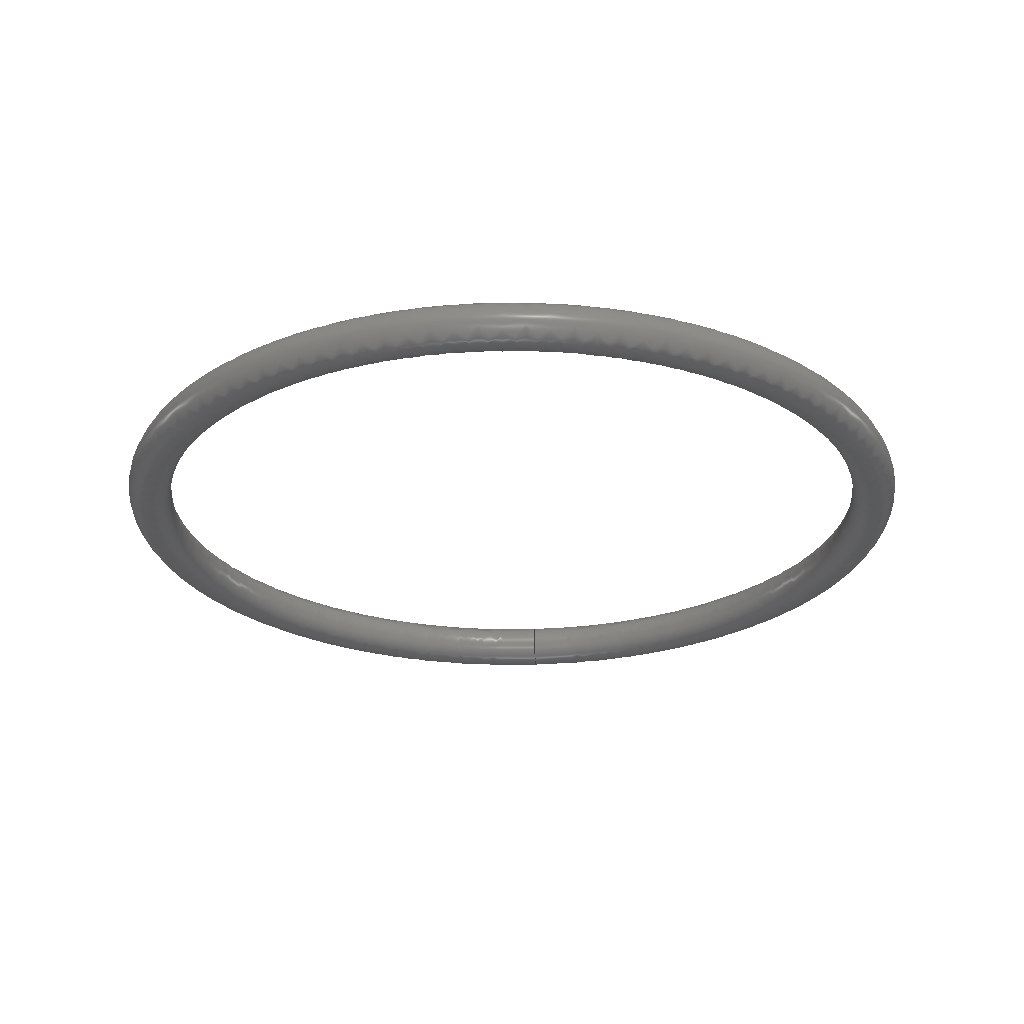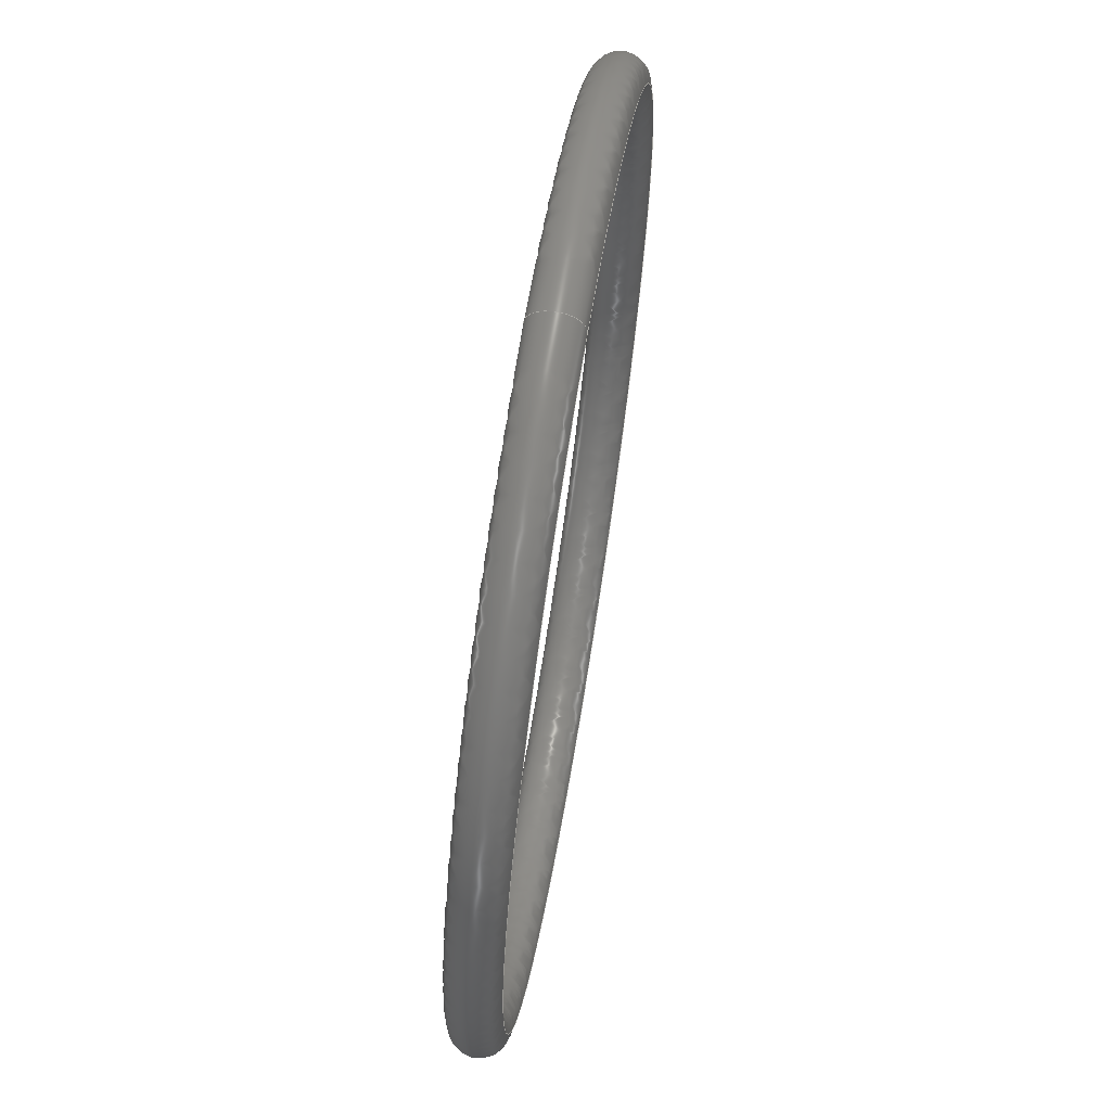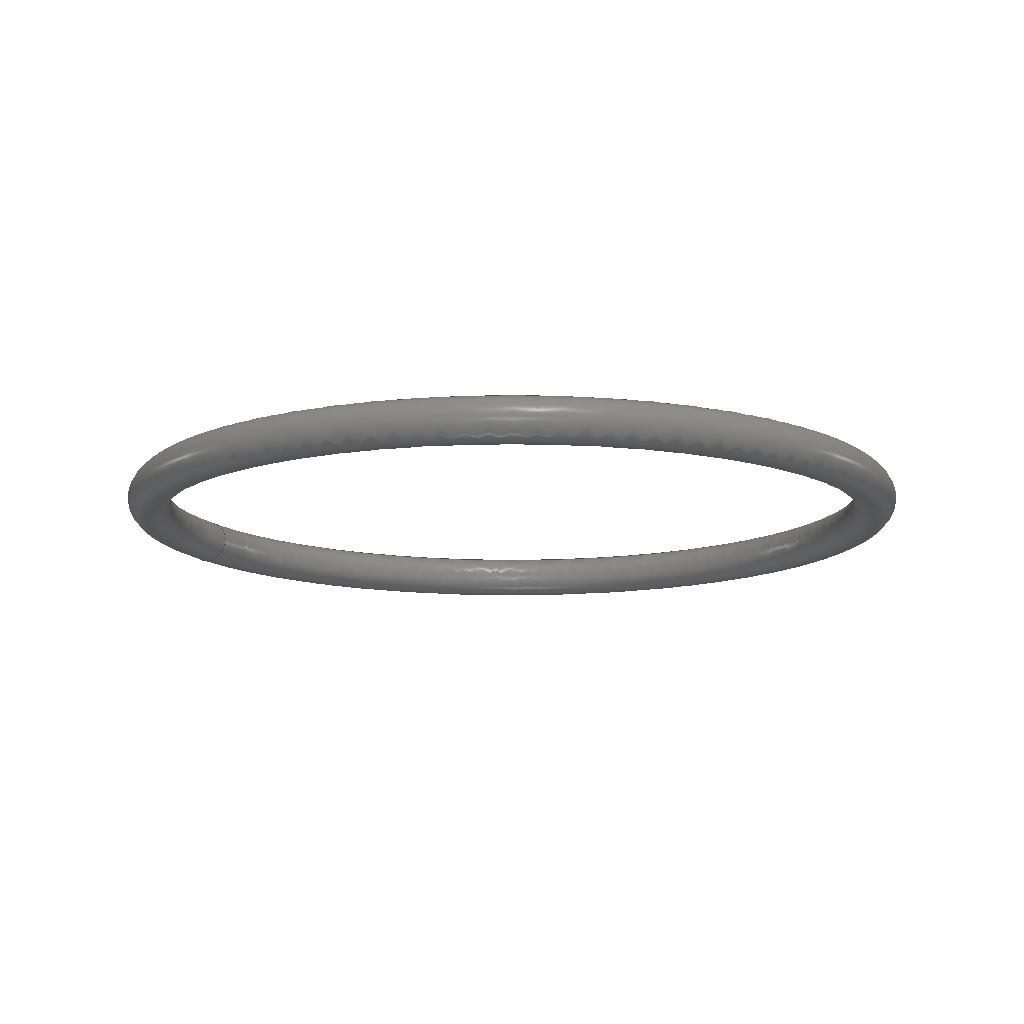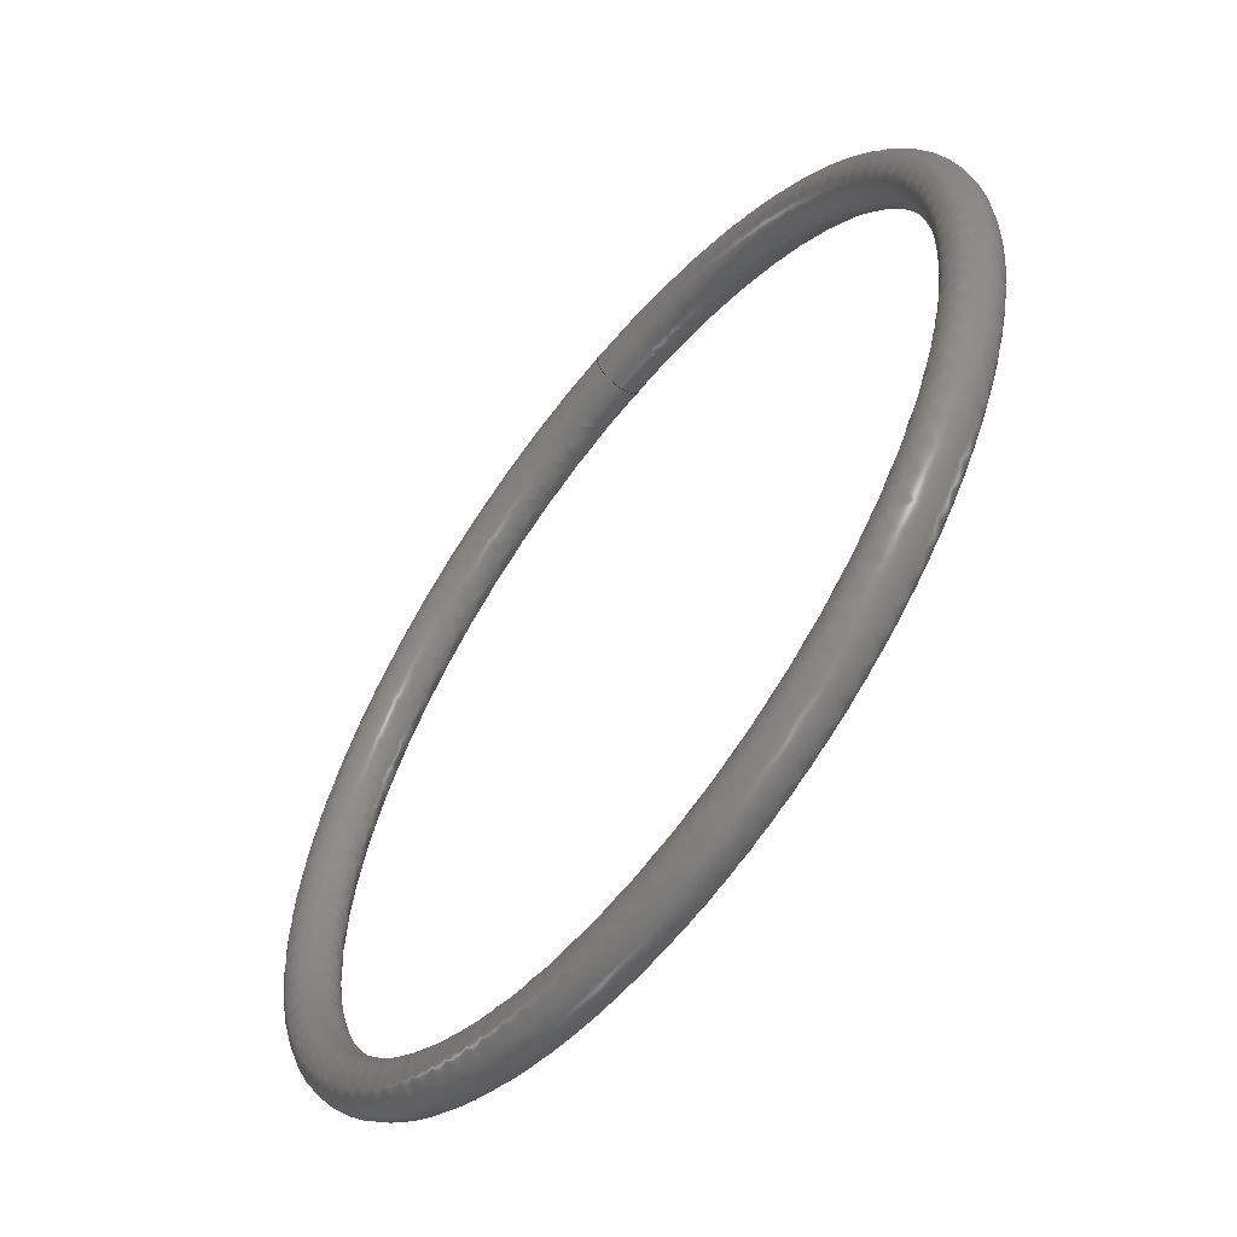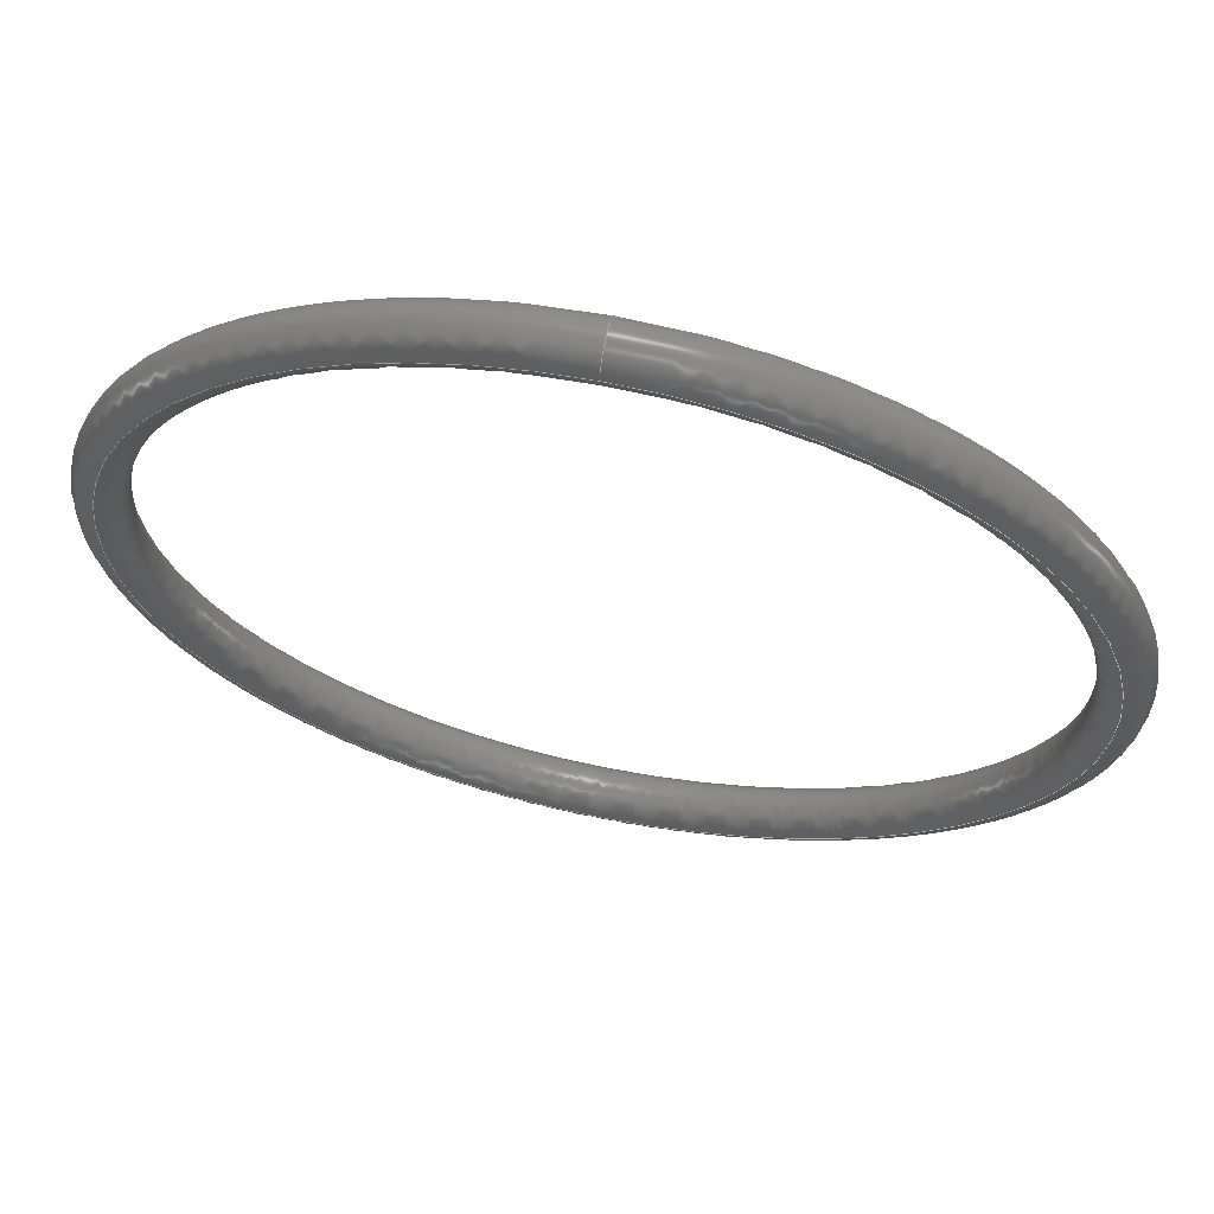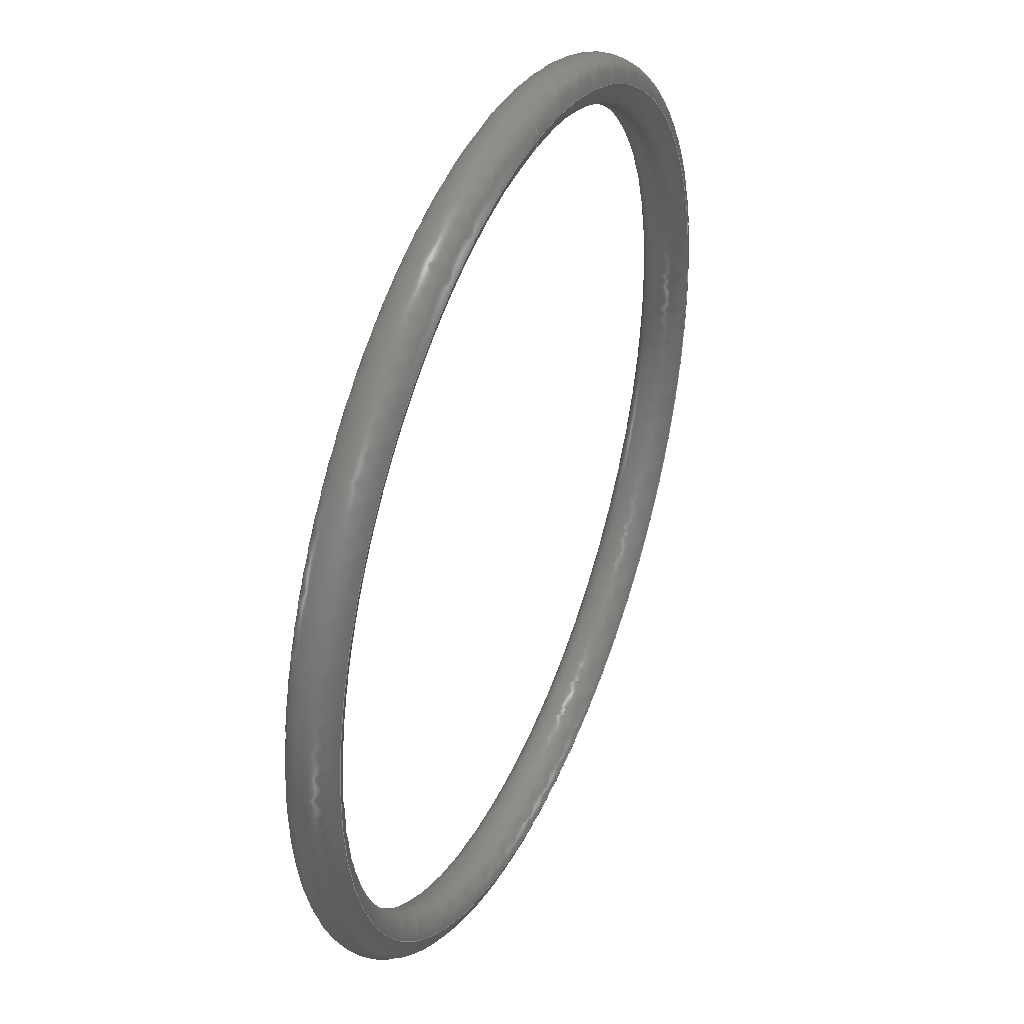
<metadata>
{"format":"step","ext":"step","renderer":"f3d","projection":"perspective","resolution":1024,"background":"white","views":[{"elev":-25.9,"azim":-175.6,"up":"+Y"},{"elev":66.1,"azim":99.2,"up":"+Z"},{"elev":-12.4,"azim":114.7,"up":"+Y"},{"elev":-57.9,"azim":52.0,"up":"+Z"},{"elev":65.3,"azim":-168.5,"up":"+Z"},{"elev":39.4,"azim":113.3,"up":"+Z"}]}
</metadata>
<code>
ISO-10303-21;
DATA;
#1 = APPLICATION_PROTOCOL_DEFINITION('international standard',
  'automotive_design',2000,#2);
#2 = APPLICATION_CONTEXT(
  'core data for automotive mechanical design processes');
#3 = SHAPE_DEFINITION_REPRESENTATION(#4,#10);
#4 = PRODUCT_DEFINITION_SHAPE('','',#5);
#5 = PRODUCT_DEFINITION('design','',#6,#9);
#6 = PRODUCT_DEFINITION_FORMATION('','',#7);
#7 = PRODUCT('Oring','Oring','',(#8));
#8 = PRODUCT_CONTEXT('',#2,'mechanical');
#9 = PRODUCT_DEFINITION_CONTEXT('part definition',#2,'design');
#10 = ADVANCED_BREP_SHAPE_REPRESENTATION('',(#11,#15),#31);
#11 = AXIS2_PLACEMENT_3D('',#12,#13,#14);
#12 = CARTESIAN_POINT('',(0,0,0));
#13 = DIRECTION('',(0,0,1));
#14 = DIRECTION('',(1,0,-0));
#15 = MANIFOLD_SOLID_BREP('',#16);
#16 = CLOSED_SHELL('',(#17));
#17 = ADVANCED_FACE('',(#18),#22,.F.);
#18 = FACE_BOUND('',#19,.F.);
#19 = VERTEX_LOOP('',#20);
#20 = VERTEX_POINT('',#21);
#21 = CARTESIAN_POINT('',(-1.8e-14,1.905,33.02));
#22 = SURFACE_OF_REVOLUTION('',#23,#28);
#23 = CIRCLE('',#24,1.905);
#24 = AXIS2_PLACEMENT_3D('',#25,#26,#27);
#25 = CARTESIAN_POINT('',(-1.833e-14,1.1e-14,33.02));
#26 = DIRECTION('',(1,-2.2e-16,5.6e-16));
#27 = DIRECTION('',(2.2e-16,1,-5.6e-16));
#28 = AXIS1_PLACEMENT('',#29,#30);
#29 = CARTESIAN_POINT('',(0,0,0));
#30 = DIRECTION('',(1.1e-16,1,-4.4e-16));
#31 = ( GEOMETRIC_REPRESENTATION_CONTEXT(3) 
GLOBAL_UNCERTAINTY_ASSIGNED_CONTEXT((#35)) GLOBAL_UNIT_ASSIGNED_CONTEXT(
(#32,#33,#34)) REPRESENTATION_CONTEXT('Context #1',
  '3D Context with UNIT and UNCERTAINTY') );
#32 = ( LENGTH_UNIT() NAMED_UNIT(*) SI_UNIT(.MILLI.,.METRE.) );
#33 = ( NAMED_UNIT(*) PLANE_ANGLE_UNIT() SI_UNIT($,.RADIAN.) );
#34 = ( NAMED_UNIT(*) SI_UNIT($,.STERADIAN.) SOLID_ANGLE_UNIT() );
#35 = UNCERTAINTY_MEASURE_WITH_UNIT(LENGTH_MEASURE(1e-07),#32,
  'distance_accuracy_value','confusion accuracy');
#36 = PRODUCT_RELATED_PRODUCT_CATEGORY('part',$,(#7));
#37 = MECHANICAL_DESIGN_GEOMETRIC_PRESENTATION_REPRESENTATION('',(#38),
  #31);
#38 = STYLED_ITEM('color',(#39),#15);
#39 = PRESENTATION_STYLE_ASSIGNMENT((#40,#46));
#40 = SURFACE_STYLE_USAGE(.BOTH.,#41);
#41 = SURFACE_SIDE_STYLE('',(#42));
#42 = SURFACE_STYLE_FILL_AREA(#43);
#43 = FILL_AREA_STYLE('',(#44));
#44 = FILL_AREA_STYLE_COLOUR('',#45);
#45 = DRAUGHTING_PRE_DEFINED_COLOUR('red');
#46 = CURVE_STYLE('',#47,POSITIVE_LENGTH_MEASURE(0.1),#48);
#47 = DRAUGHTING_PRE_DEFINED_CURVE_FONT('continuous');
#48 = COLOUR_RGB('',0.09804,0.09804,
  0.09804);
ENDSEC;
END-ISO-10303-21;

</code>
